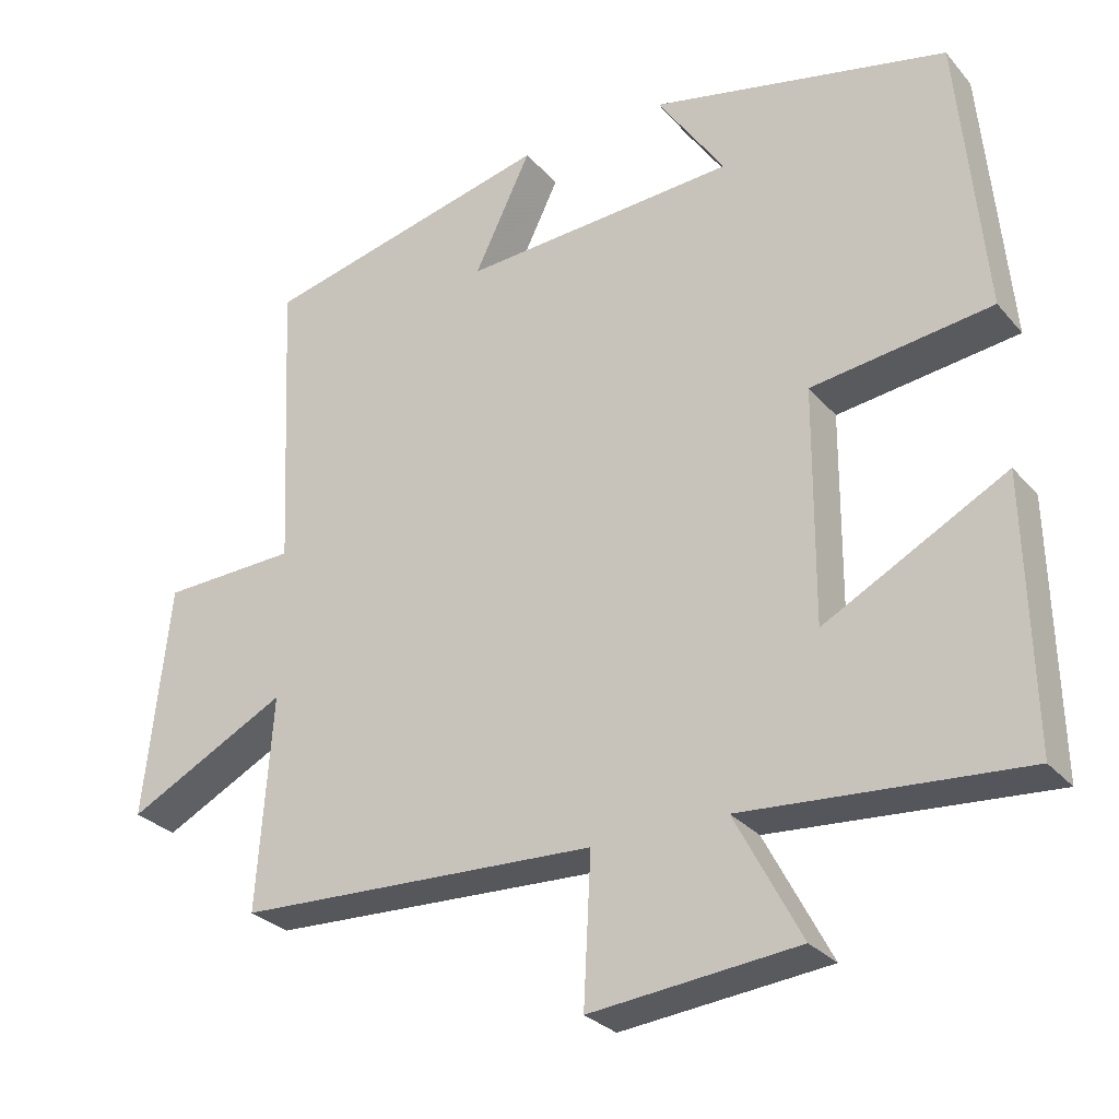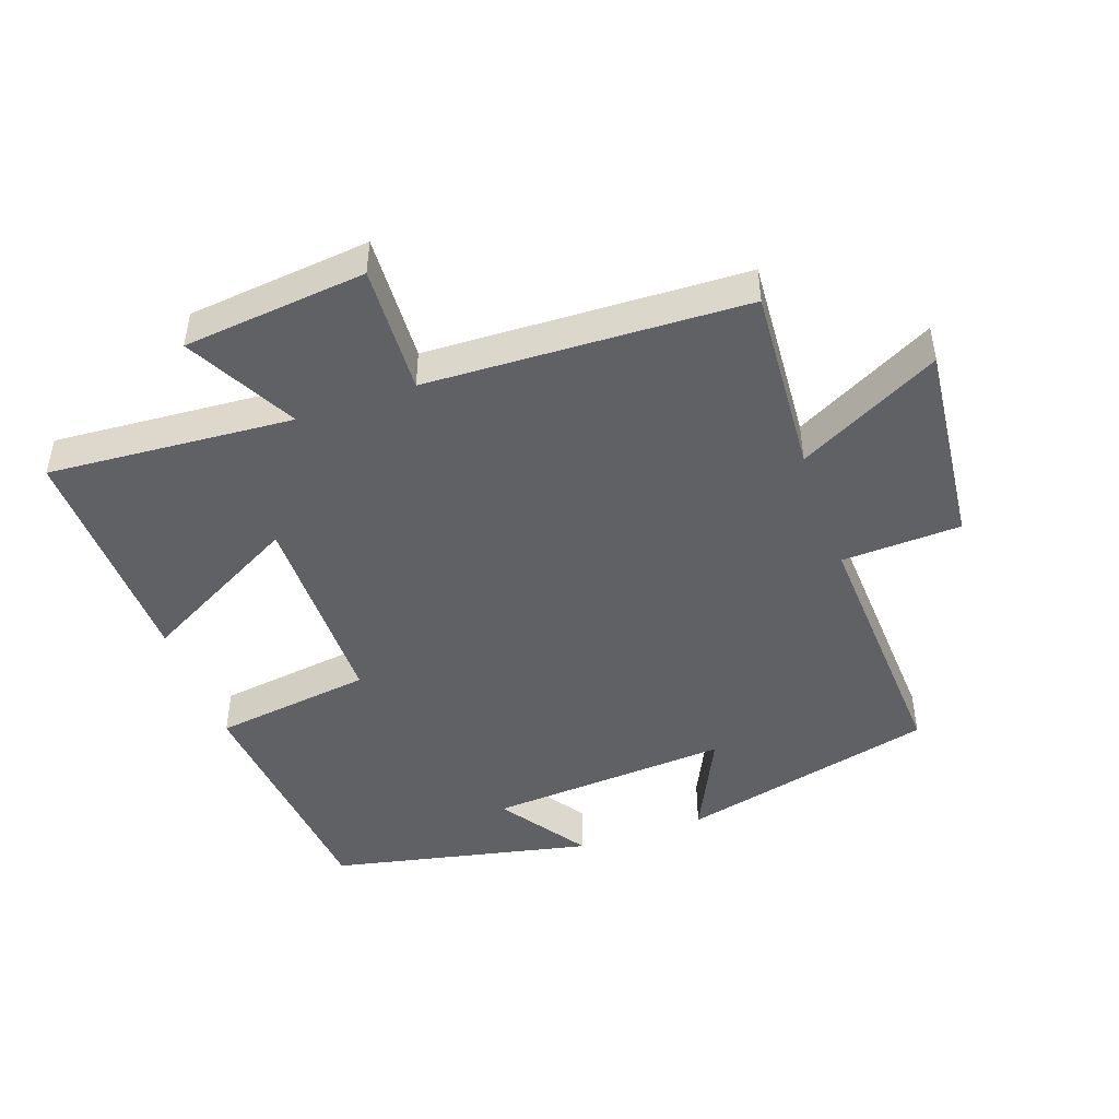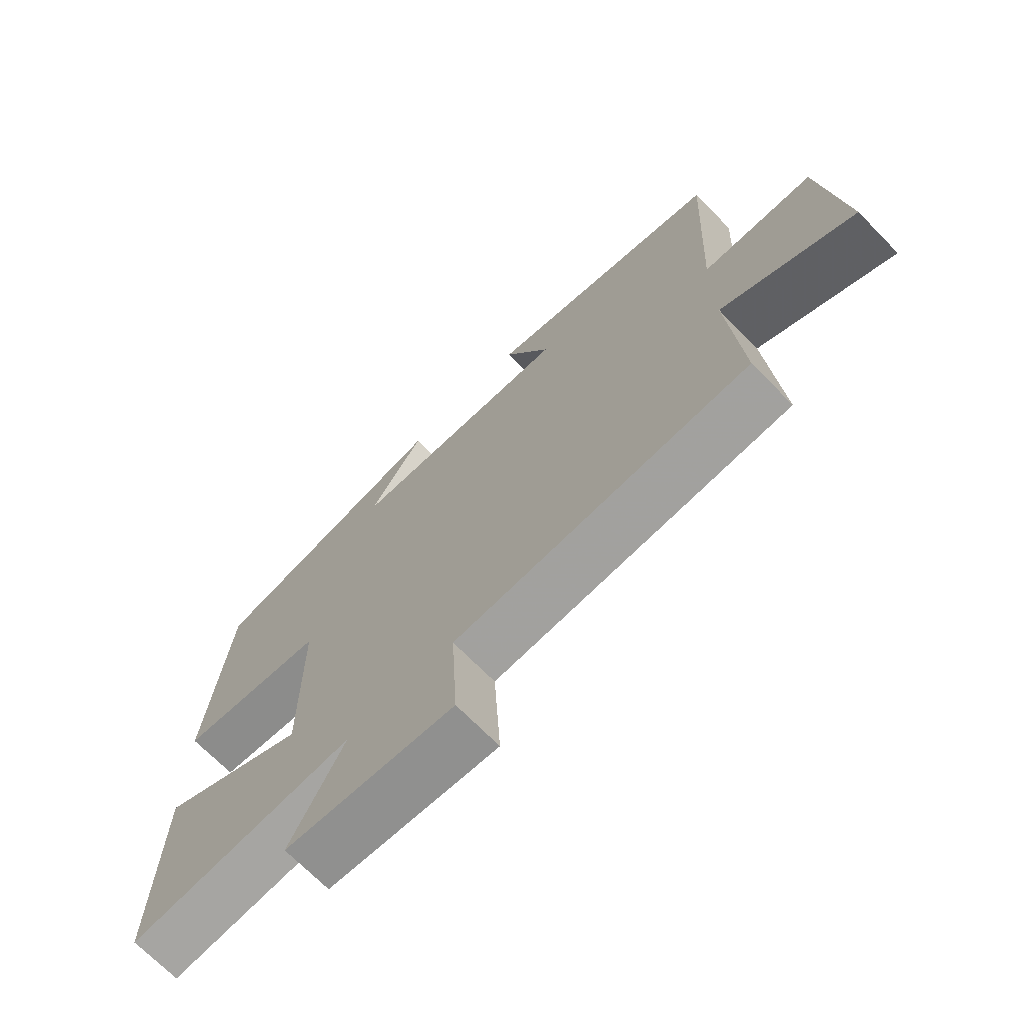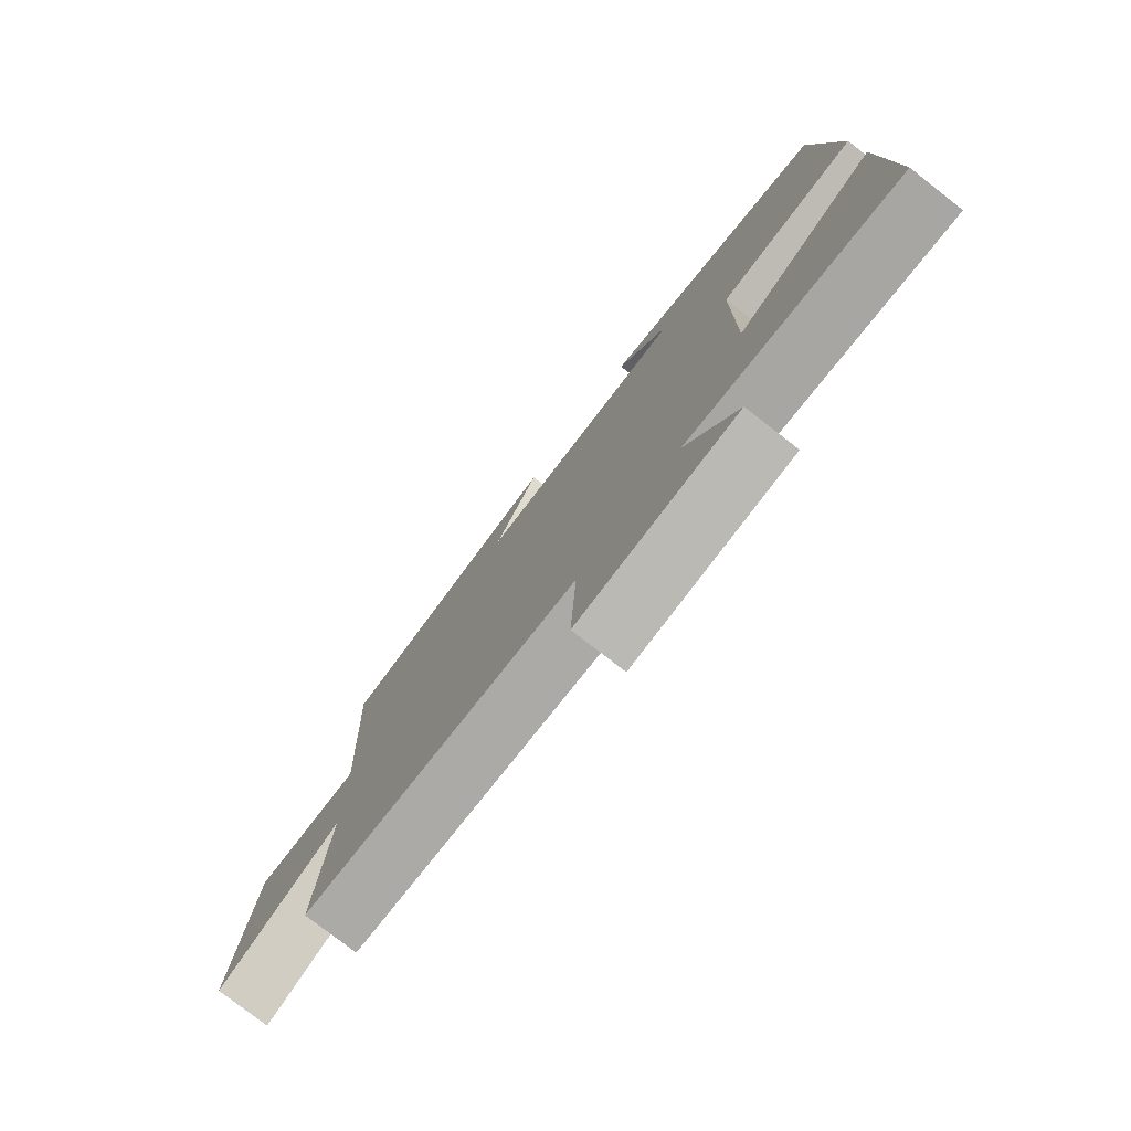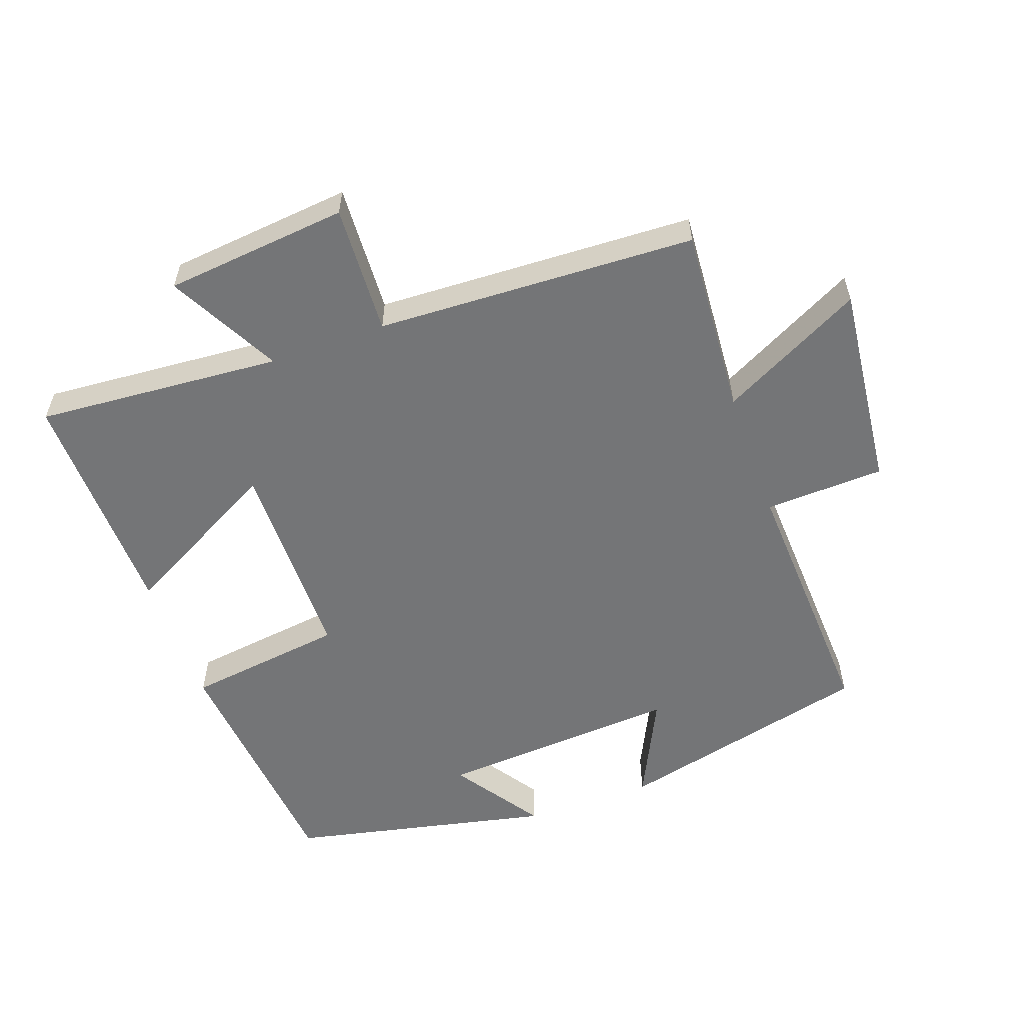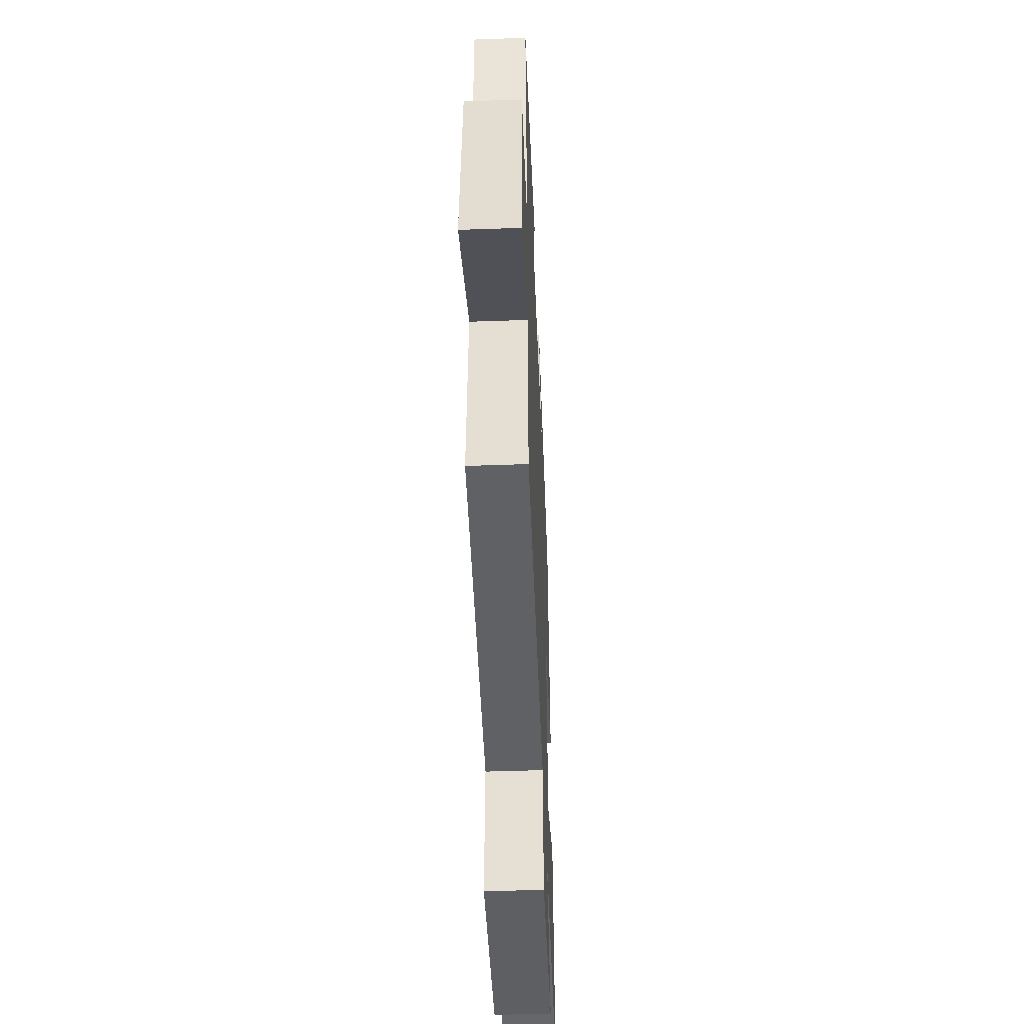
<metadata>
{"format":"obj","ext":"obj","renderer":"f3d","projection":"perspective","resolution":1024,"background":"white","views":[{"elev":-28.6,"azim":32.0,"up":"+Z"},{"elev":-46.5,"azim":-160.4,"up":"+Y"},{"elev":-70.3,"azim":-135.5,"up":"+Z"},{"elev":-77.9,"azim":52.1,"up":"+Z"},{"elev":-56.5,"azim":-160.3,"up":"+Y"},{"elev":-47.8,"azim":-87.7,"up":"+Z"}]}
</metadata>
<code>
v -0.519 0.07 0.406
v -0.131 0.07 0.5
v -0.207 0.07 0.343
v 0.159 0.07 0.367
v 0.069 0.07 0.5
v 0.465 0.07 0.414
v 0.5 0.07 0.04
v 0.26 0.07 0.008
v 0.258 0.07 -0.304
v 0.5 0.07 -0.174
v 0.508 0.07 -0.528
v 0.138 0.07 -0.5
v 0.226 0.07 -0.667
v -0.05 0.07 -0.695
v -0.04 0.07 -0.5
v -0.52 0.07 -0.48
v -0.5 0.07 -0.196
v -0.714 0.07 -0.307
v -0.68 0.07 0.003
v -0.5 0.07 0.01
v -0.519 0 0.406
v -0.131 0 0.5
v -0.207 0 0.343
v 0.159 0 0.367
v 0.069 0 0.5
v 0.465 0 0.414
v 0.5 0 0.04
v 0.26 0 0.008
v 0.258 0 -0.304
v 0.5 0 -0.174
v 0.508 0 -0.528
v 0.138 0 -0.5
v 0.226 0 -0.667
v -0.05 0 -0.695
v -0.04 0 -0.5
v -0.52 0 -0.48
v -0.5 0 -0.196
v -0.714 0 -0.307
v -0.68 0 0.003
v -0.5 0 0.01
f 17 18 19 20
f 15 16 17
f 15 17 20
f 12 13 14 15
f 12 15 20 1
f 9 10 11 12
f 8 9 12 1
f 4 5 6 7
f 3 4 7 8
f 1 2 3
f 1 3 8
f 40 39 38 37
f 37 36 35
f 40 37 35
f 35 34 33 32
f 21 40 35 32
f 32 31 30 29
f 21 32 29 28
f 27 26 25 24
f 28 27 24 23
f 23 22 21
f 28 23 21
f 1 21 22 2
f 2 22 23 3
f 3 23 24 4
f 4 24 25 5
f 5 25 26 6
f 6 26 27 7
f 7 27 28 8
f 8 28 29 9
f 9 29 30 10
f 10 30 31 11
f 11 31 32 12
f 12 32 33 13
f 13 33 34 14
f 14 34 35 15
f 15 35 36 16
f 16 36 37 17
f 17 37 38 18
f 18 38 39 19
f 19 39 40 20
f 20 40 21 1

</code>
